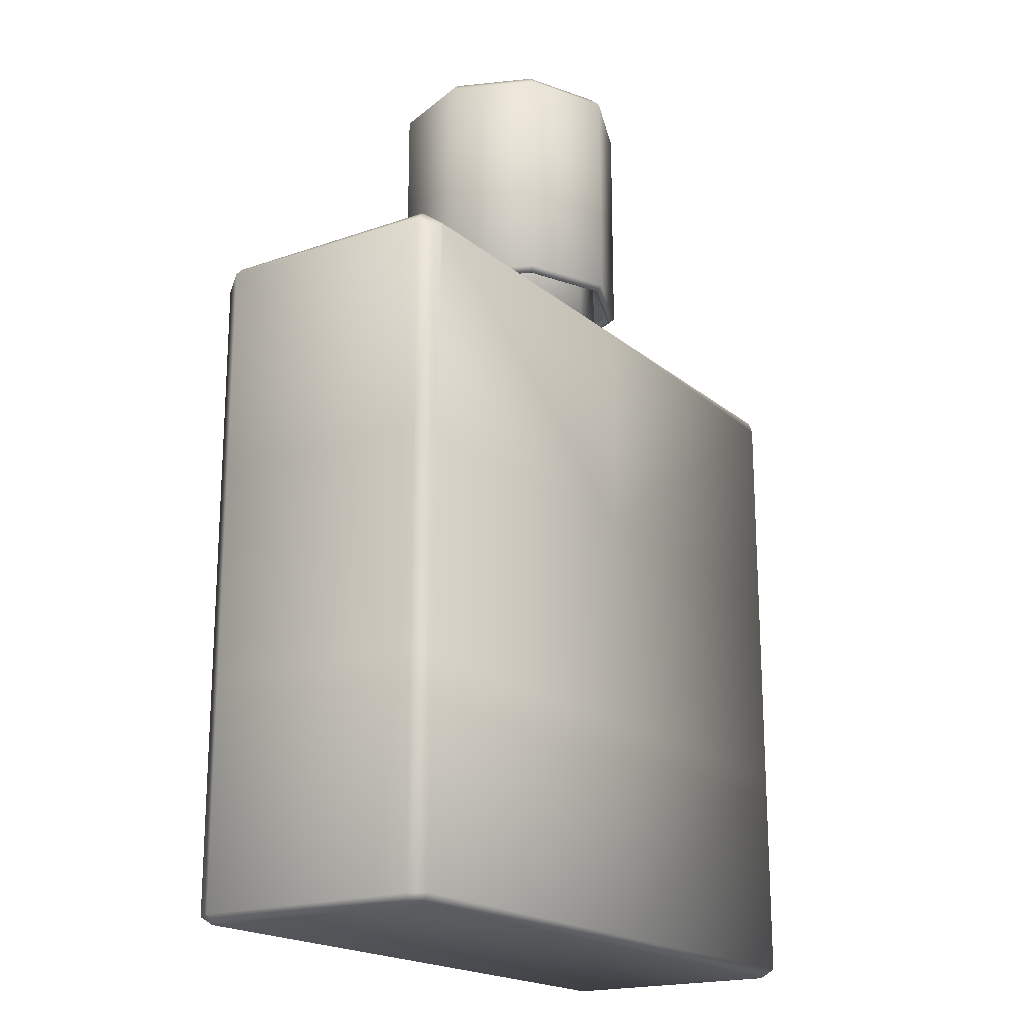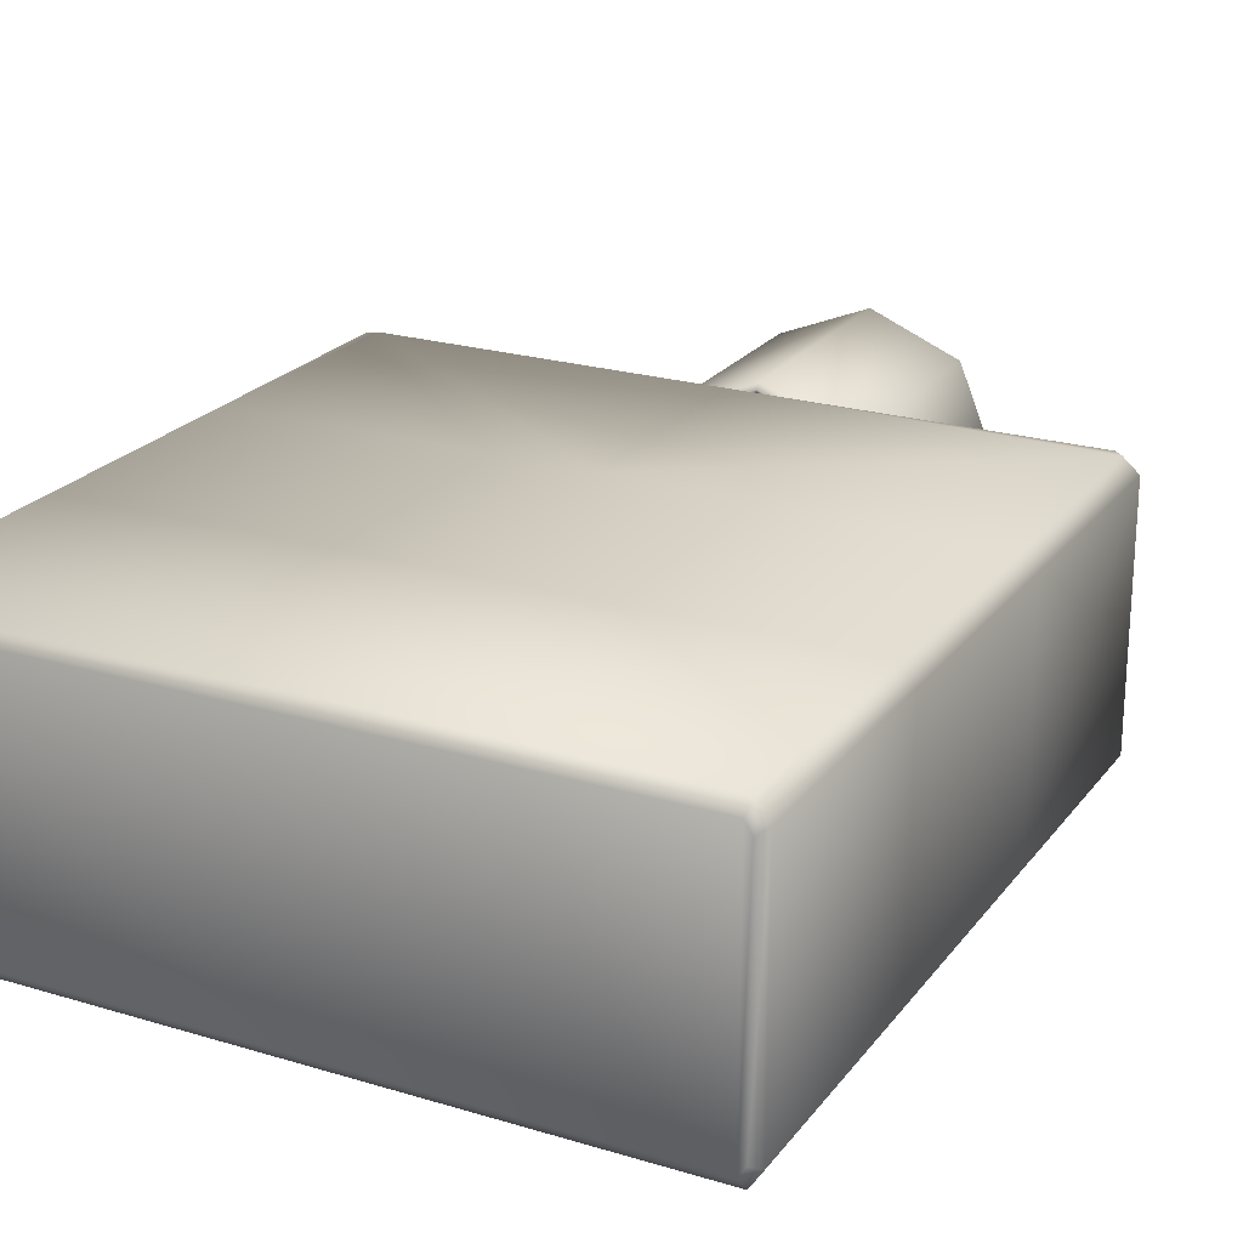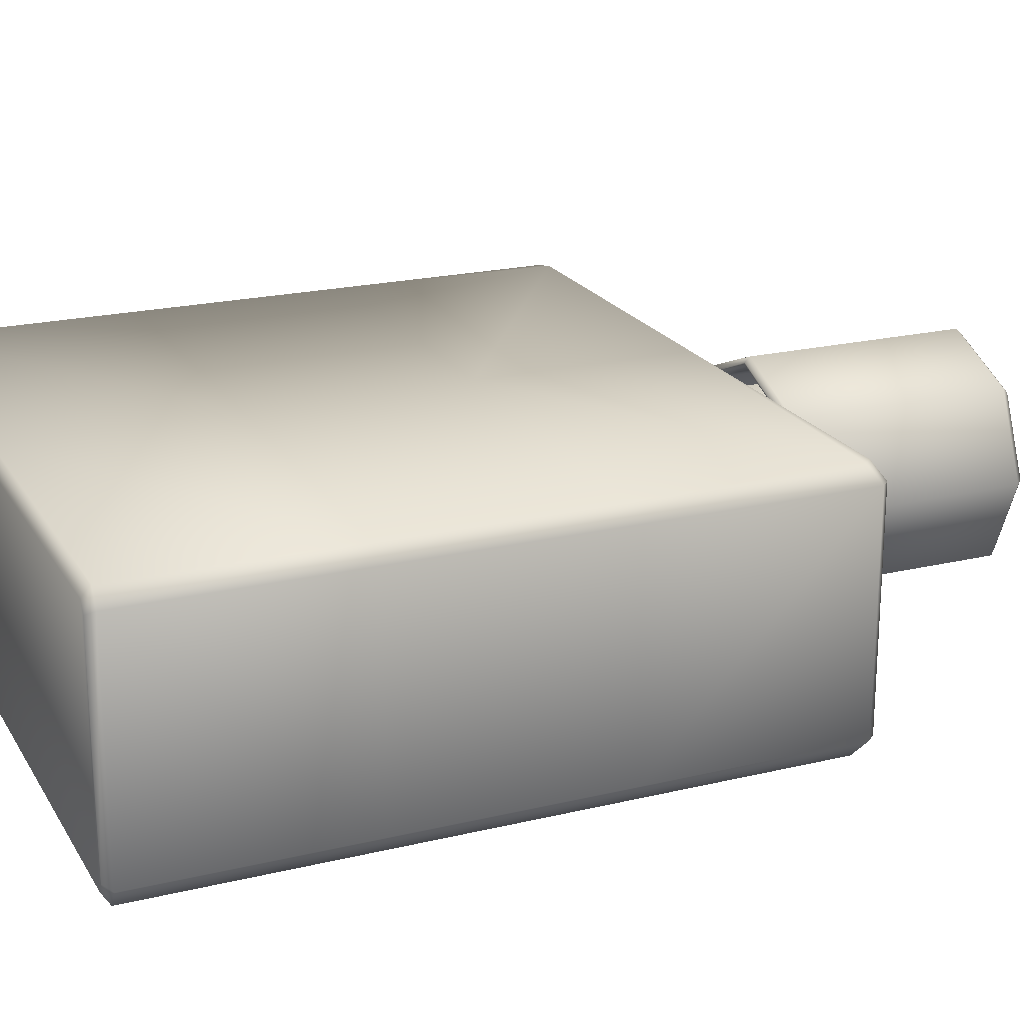
<metadata>
{"format":"obj","ext":"obj","renderer":"f3d","projection":"perspective","resolution":1024,"background":"white","views":[{"elev":-19.1,"azim":-56.4,"up":"+Y"},{"elev":22.8,"azim":27.3,"up":"+Z"},{"elev":21.0,"azim":66.7,"up":"+Z"}]}
</metadata>
<code>
v  4.082 4.776 -3.456
v  4.082 2.868 -3.456
v  1.16 2.891 -3.456
v  1.16 4.823 -3.456
v  4.082 4.776 -1.104
v  1.16 4.823 -1.104
v  1.16 2.891 -1.104
v  4.082 2.868 -1.104
v  4.053 0.8891 -3.349
v  4.112 0.8891 -3.258
v  4.112 0.8891 -1.303
v  4.053 0.8891 -1.212
v  1.16 0.8891 -1.212
v  1.179 0.8891 -3.349
v  4.182 4.843 -3.303
v  4.182 4.843 -1.258
v  4.182 2.901 -1.258
v  4.182 2.901 -3.303
v  -1.863 2.901 -3.303
v  -1.863 2.901 -1.258
v  -1.863 4.843 -1.258
v  -1.863 4.843 -3.303
v  -1.763 4.776 -3.456
v  -1.763 2.868 -3.456
v  1.16 6.855 -3.303
v  4.112 6.855 -3.303
v  4.012 6.755 -3.456
v  1.16 6.755 -3.456
v  4.012 6.755 -1.104
v  4.112 6.855 -1.258
v  1.16 6.855 -1.258
v  1.16 6.755 -1.104
v  -1.763 2.868 -1.104
v  -1.763 4.776 -1.104
v  1.16 0.9591 -3.456
v  4.082 0.9591 -3.456
v  4.082 0.9591 -1.104
v  1.16 0.9591 -1.104
v  4.182 0.9591 -3.303
v  4.182 0.9591 -1.258
v  -1.793 0.8891 -1.303
v  -1.863 0.9591 -1.258
v  -1.863 0.9591 -3.303
v  -1.793 0.8891 -3.258
v  -1.763 0.9591 -3.456
v  -1.734 0.8891 -3.349
v  -1.734 0.8891 -1.212
v  -1.763 0.9591 -1.104
v  1.16 6.855 -3.179
v  2.072 6.855 -3.179
v  4.112 6.855 -3.298
v  2.072 6.855 -1.381
v  1.81 6.855 -1.68
v  1.16 6.855 -1.44
v  1.16 6.855 -1.381
v  0.2476 6.855 -3.179
v  0.5347 6.855 -2.865
v  1.16 6.855 -3.109
v  1.81 6.855 -2.865
v  2.059 6.855 -2.28
v  2.072 6.855 -2.28
v  0.2476 6.855 -1.381
v  0.5345 6.855 -1.681
v  0.2861 6.855 -2.28
v  0.2476 6.855 -2.28
v  4.112 6.855 -1.262
v  4.112 6.855 -2.28
v  -1.793 6.855 -1.262
v  -1.793 6.855 -2.28
v  -1.793 6.855 -3.298
v  -1.863 6.785 -3.303
v  -1.793 6.855 -3.303
v  -1.863 6.785 -1.258
v  -1.793 6.855 -1.258
v  4.182 6.785 -1.258
v  4.182 6.785 -3.303
v  4.182 6.785 -2.28
v  -1.863 6.785 -2.28
v  -1.693 6.755 -3.456
v  -1.763 6.685 -3.456
v  4.082 6.685 -3.456
v  -1.763 6.685 -1.104
v  -1.693 6.755 -1.104
v  4.082 6.685 -1.104
v  1.16 2.891 -3.349
v  4.056 2.868 -3.357
v  4.056 4.776 -3.357
v  1.16 4.823 -3.349
v  1.16 2.891 -1.212
v  1.16 4.823 -1.212
v  4.056 4.776 -1.204
v  4.056 2.868 -1.204
v  4.084 0.9521 -1.321
v  4.084 0.9521 -3.24
v  4.042 0.9521 -3.305
v  1.179 0.9538 -3.307
v  1.16 0.9538 -1.253
v  4.042 0.9521 -1.255
v  4.118 2.901 -1.299
v  4.118 4.843 -1.299
v  4.118 4.843 -3.261
v  4.118 2.901 -3.261
v  -1.798 4.843 -1.299
v  -1.798 2.901 -1.299
v  -1.798 2.901 -3.261
v  -1.798 4.843 -3.261
v  -1.736 4.776 -3.357
v  -1.736 2.868 -3.357
v  4.005 6.728 -3.358
v  4.087 6.796 -3.258
v  1.16 6.79 -3.261
v  1.16 6.728 -3.357
v  1.16 6.79 -1.299
v  4.087 6.796 -1.302
v  4.005 6.728 -1.203
v  1.16 6.728 -1.204
v  -1.736 4.776 -1.204
v  -1.736 2.868 -1.204
v  1.16 0.9859 -3.357
v  4.058 0.9849 -3.364
v  1.16 0.9859 -1.204
v  4.058 0.9849 -1.197
v  4.122 0.9849 -1.296
v  4.122 0.9849 -3.264
v  -1.803 0.9849 -3.264
v  -1.803 0.9849 -1.296
v  -1.764 0.9521 -1.321
v  -1.764 0.9521 -3.24
v  -1.722 0.9521 -3.305
v  -1.738 0.9849 -3.364
v  -1.722 0.9521 -1.255
v  -1.738 0.9849 -1.197
v  2.072 6.785 -3.179
v  1.16 6.785 -3.179
v  4.085 6.79 -3.298
v  1.16 6.785 -1.44
v  1.81 6.785 -1.68
v  2.072 6.785 -1.381
v  1.16 6.785 -1.381
v  1.16 6.785 -3.109
v  0.5347 6.785 -2.865
v  0.2476 6.785 -3.179
v  2.059 6.785 -2.28
v  1.81 6.785 -2.865
v  2.072 6.785 -2.28
v  0.2861 6.785 -2.28
v  0.5345 6.785 -1.681
v  0.2476 6.785 -1.381
v  0.2476 6.785 -2.28
v  4.085 6.79 -1.262
v  4.086 6.79 -2.28
v  -1.766 6.79 -1.262
v  -1.766 6.79 -2.28
v  -1.766 6.79 -3.298
v  -1.767 6.796 -3.258
v  -1.804 6.759 -3.259
v  -1.767 6.796 -1.302
v  -1.804 6.759 -1.302
v  4.124 6.759 -1.302
v  4.124 6.759 -3.259
v  4.118 6.758 -2.28
v  -1.798 6.758 -2.28
v  -1.736 6.677 -3.358
v  -1.685 6.728 -3.358
v  4.055 6.677 -3.358
v  -1.685 6.728 -1.203
v  -1.736 6.677 -1.203
v  4.055 6.677 -1.203
o Object001
g Object001
f 1 2 3 4
f 5 6 7 8
f 9 10 11 12 13 14
f 15 16 17 18
f 19 20 21 22
f 19 22 23 24
f 25 26 27 28
f 18 2 1 15
f 17 16 5 8
f 29 30 31 32
f 20 33 34 21
f 9 14 35 36
f 12 37 38 13
f 10 39 40 11
f 41 42 43 44
f 45 46 44 43
f 39 10 9 36
f 42 41 47 48
f 37 12 11 40
f 25 49 50 51 26
f 52 53 54 55
f 56 57 58 49
f 50 59 60 61
f 62 63 64 65
f 49 56 49 50
f 55 52 55 62
f 61 60 53 52
f 65 64 57 56
f 49 58 59 50
f 55 54 63 62
f 31 30 66 52 55
f 61 67 51 50
f 68 62 65 69
f 70 69 65 56
f 61 52 66 67
f 71 70 72
f 73 74 68
f 75 66 30
f 26 51 76
f 66 75 77 67
f 70 71 78 69
f 79 80 71 72
f 26 76 81 27
f 82 83 74 73
f 29 84 75 30
f 69 78 73 68
f 67 77 76 51
f 62 68 74 31 55
f 31 74 83 32
f 34 33 7 6
f 38 48 47 13
f 47 41 44 46 14 13
f 46 45 35 14
f 23 4 3 24
f 79 72 25 28
f 72 70 56 49 25
f 36 35 3 2
f 27 81 1 4 28
f 84 29 32 6 5
f 38 37 8 7
f 15 76 77 75 16
f 40 39 18 17
f 43 42 20 19
f 21 73 78 71 22
f 22 71 80 23
f 24 45 43 19
f 39 36 2 18
f 81 76 15 1
f 16 75 84 5
f 8 37 40 17
f 42 48 33 20
f 82 73 21 34
f 48 38 7 33
f 83 82 34 6 32
f 80 79 28 4 23
f 35 45 24 3
f 85 86 87 88
f 89 90 91 92
f 93 94 95 96 97 98
f 99 100 101 102
f 103 104 105 106
f 107 106 105 108
f 109 110 111 112
f 87 86 102 101
f 91 100 99 92
f 113 114 115 116
f 117 118 104 103
f 119 96 95 120
f 121 122 98 97
f 123 124 94 93
f 125 126 127 128
f 128 129 130 125
f 95 94 124 120
f 131 127 126 132
f 93 98 122 123
f 133 134 111 110 135
f 136 137 138 139
f 140 141 142 134
f 143 144 133 145
f 146 147 148 149
f 134 142 134 133
f 139 138 139 148
f 137 143 145 138
f 141 146 149 142
f 144 140 134 133
f 147 136 139 148
f 150 114 113 139 138
f 135 151 145 133
f 149 148 152 153
f 149 153 154 142
f 150 138 145 151
f 155 154 156
f 152 157 158
f 114 150 159
f 160 135 110
f 161 159 150 151
f 162 156 154 153
f 156 163 164 155
f 165 160 110 109
f 157 166 167 158
f 159 168 115 114
f 158 162 153 152
f 160 161 151 135
f 157 152 148 139 113
f 166 157 113 116
f 89 118 117 90
f 131 132 121 97
f 128 127 131 97 96 129
f 119 130 129 96
f 85 88 107 108
f 111 155 164 112
f 142 154 155 111 134
f 85 119 120 86
f 87 165 109 112 88
f 116 115 168 91 90
f 92 122 121 89
f 161 160 101 100 159
f 102 124 123 99
f 104 126 125 105
f 162 158 103 106 156
f 163 156 106 107
f 125 130 108 105
f 86 120 124 102
f 101 160 165 87
f 168 159 100 91
f 123 122 92 99
f 118 132 126 104
f 103 158 167 117
f 89 121 132 118
f 117 167 166 116 90
f 112 164 163 107 88
f 108 130 119 85
f 54 53 137 136
f 58 57 141 140
f 60 59 144 143
f 64 63 147 146
f 53 60 143 137
f 57 64 146 141
f 59 58 140 144
f 63 54 136 147
v  0.9493 6.911 -2.291
v  1.125 6.699 -2.557
v  1.118 6.734 -2.592
v  0.9417 6.947 -2.325
v  1.077 6.734 -2.621
v  0.8999 6.947 -2.353
v  1.042 6.698 -2.613
v  0.8659 6.911 -2.346
v  1.049 6.664 -2.578
v  0.8735 6.875 -2.313
v  1.09 6.664 -2.55
v  0.9152 6.875 -2.285
v  1.304 6.456 -2.803
v  1.3 6.486 -2.842
v  1.26 6.484 -2.872
v  1.224 6.452 -2.862
v  1.227 6.421 -2.822
v  1.267 6.423 -2.793
v  1.49 6.148 -3.01
v  1.491 6.171 -3.054
v  1.453 6.167 -3.086
v  1.413 6.138 -3.073
v  1.413 6.115 -3.028
v  1.451 6.12 -2.997
v  1.689 5.743 -3.16
v  1.694 5.757 -3.208
v  1.657 5.749 -3.24
v  1.615 5.726 -3.225
v  1.61 5.712 -3.177
v  1.647 5.72 -3.145
v  1.904 5.206 -3.234
v  1.913 5.212 -3.283
v  1.877 5.2 -3.316
v  1.833 5.183 -3.3
v  1.824 5.178 -3.251
v  1.86 5.189 -3.218
v  2.139 4.505 -3.212
v  2.15 4.504 -3.261
v  2.116 4.49 -3.295
v  2.07 4.477 -3.279
v  2.059 4.478 -3.23
v  2.094 4.492 -3.197
v  2.4 3.606 -3.076
v  2.412 3.602 -3.124
v  2.377 3.587 -3.157
v  2.331 3.577 -3.142
v  2.318 3.581 -3.094
v  2.353 3.596 -3.061
v  2.623 2.727 -2.913
v  2.635 2.721 -2.961
v  2.6 2.708 -2.994
v  2.553 2.7 -2.979
v  2.541 2.705 -2.931
v  2.576 2.718 -2.898
v  2.755 2.08 -2.816
v  2.766 2.076 -2.865
v  2.731 2.066 -2.899
v  2.683 2.06 -2.884
v  2.671 2.064 -2.836
v  2.707 2.074 -2.802
v  2.81 1.625 -2.776
v  2.821 1.624 -2.824
v  2.785 1.621 -2.859
v  2.737 1.619 -2.845
v  2.726 1.621 -2.796
v  2.762 1.624 -2.762
v  2.803 1.322 -2.781
v  2.815 1.326 -2.829
v  2.779 1.335 -2.864
v  2.731 1.341 -2.849
v  2.719 1.338 -2.801
v  2.755 1.328 -2.767
v  2.745 1.13 -2.823
v  2.759 1.141 -2.87
v  2.728 1.17 -2.9
v  2.684 1.187 -2.884
v  2.67 1.176 -2.837
v  2.701 1.147 -2.807
v  2.65 1.022 -2.893
v  2.669 1.038 -2.936
v  2.65 1.08 -2.958
v  2.613 1.106 -2.936
v  2.594 1.089 -2.892
v  2.613 1.048 -2.871
v  2.546 0.963 -2.969
v  2.567 0.9806 -3.011
v  2.554 1.026 -3.028
v  2.52 1.053 -3.003
v  2.499 1.036 -2.961
v  2.512 0.9906 -2.944
v  1.16 6.855 -3.109
v  0.5428 6.855 -2.871
v  0.5428 8.256 -2.871
v  1.16 8.256 -3.109
v  0.2961 6.855 -2.296
v  0.2961 8.256 -2.296
v  0.5428 6.855 -1.705
v  0.5428 8.256 -1.705
v  1.16 6.855 -1.471
v  1.16 8.256 -1.471
v  1.802 6.855 -1.705
v  1.802 8.256 -1.705
v  2.049 6.855 -2.296
v  2.049 8.256 -2.296
v  1.802 6.855 -2.871
v  1.802 8.256 -2.871
v  1.16 8.266 -3.094
v  0.5514 8.266 -2.863
v  0.609 8.266 -2.81
v  1.161 8.266 -3.027
v  0.3061 8.266 -2.296
v  0.3903 8.266 -2.295
v  0.5513 8.266 -1.713
v  0.609 8.266 -1.767
v  1.16 8.266 -1.486
v  1.161 8.266 -1.553
v  1.793 8.266 -1.713
v  1.735 8.266 -1.767
v  2.039 8.266 -2.296
v  1.954 8.266 -2.295
v  1.793 8.266 -2.863
v  1.735 8.266 -2.809
v  1.161 8.256 -3.011
v  0.6175 8.256 -2.802
v  0.6175 8.19 -2.802
v  1.161 8.19 -3.011
v  0.4003 8.256 -2.295
v  0.4003 8.19 -2.295
v  0.6175 8.256 -1.774
v  0.6175 8.19 -1.774
v  1.161 8.256 -1.569
v  1.161 8.19 -1.569
v  1.726 8.256 -1.774
v  1.726 8.19 -1.774
v  1.944 8.256 -2.295
v  1.944 8.19 -2.295
v  1.726 8.256 -2.802
v  1.726 8.19 -2.802
v  0.6525 8.19 -2.769
v  1.161 8.19 -2.966
v  0.449 8.19 -2.295
v  0.6525 8.19 -1.807
v  1.161 8.19 -1.614
v  1.691 8.19 -1.807
v  1.895 8.19 -2.295
v  1.691 8.19 -2.769
v  0.6525 8.989 -2.769
v  1.161 8.989 -2.966
v  0.449 8.989 -2.295
v  0.6525 8.989 -1.807
v  1.161 8.989 -1.614
v  1.691 8.989 -1.807
v  1.895 8.989 -2.295
v  1.691 8.989 -2.769
v  0.7022 9.034 -2.723
v  1.162 9.034 -2.901
v  0.5183 9.034 -2.294
v  0.7022 9.034 -1.854
v  1.162 9.034 -1.679
v  1.641 9.034 -1.854
v  1.825 9.034 -2.294
v  1.641 9.034 -2.723
o Object002
g Object002
f 169 170 171 172
f 172 171 173 174
f 174 173 175 176
f 176 175 177 178
f 178 177 179 180
f 180 179 170 169
f 170 181 182 171
f 171 182 183 173
f 173 183 184 175
f 175 184 185 177
f 177 185 186 179
f 179 186 181 170
f 181 187 188 182
f 182 188 189 183
f 183 189 190 184
f 184 190 191 185
f 185 191 192 186
f 186 192 187 181
f 187 193 194 188
f 188 194 195 189
f 189 195 196 190
f 190 196 197 191
f 191 197 198 192
f 192 198 193 187
f 193 199 200 194
f 194 200 201 195
f 195 201 202 196
f 196 202 203 197
f 197 203 204 198
f 198 204 199 193
f 199 205 206 200
f 200 206 207 201
f 201 207 208 202
f 202 208 209 203
f 203 209 210 204
f 204 210 205 199
f 205 211 212 206
f 206 212 213 207
f 207 213 214 208
f 208 214 215 209
f 209 215 216 210
f 210 216 211 205
f 211 217 218 212
f 212 218 219 213
f 213 219 220 214
f 214 220 221 215
f 215 221 222 216
f 216 222 217 211
f 217 223 224 218
f 218 224 225 219
f 219 225 226 220
f 220 226 227 221
f 221 227 228 222
f 222 228 223 217
f 223 229 230 224
f 224 230 231 225
f 225 231 232 226
f 226 232 233 227
f 227 233 234 228
f 228 234 229 223
f 229 235 236 230
f 230 236 237 231
f 231 237 238 232
f 232 238 239 233
f 233 239 240 234
f 234 240 235 229
f 235 241 242 236
f 236 242 243 237
f 237 243 244 238
f 238 244 245 239
f 239 245 246 240
f 240 246 241 235
f 241 247 248 242
f 242 248 249 243
f 243 249 250 244
f 244 250 251 245
f 245 251 252 246
f 246 252 247 241
f 247 253 254 248
f 248 254 255 249
f 249 255 256 250
f 250 256 257 251
f 251 257 258 252
f 252 258 253 247
f 255 254 253
f 256 255 253 257
f 258 257 253
f 259 260 261 262
f 260 263 264 261
f 263 265 266 264
f 265 267 268 266
f 267 269 270 268
f 269 271 272 270
f 271 273 274 272
f 273 259 262 274
f 275 276 277 278
f 276 279 280 277
f 279 281 282 280
f 281 283 284 282
f 283 285 286 284
f 285 287 288 286
f 287 289 290 288
f 289 275 278 290
f 291 292 293 294
f 292 295 296 293
f 295 297 298 296
f 297 299 300 298
f 299 301 302 300
f 301 303 304 302
f 303 305 306 304
f 305 291 294 306
f 294 293 307 308
f 293 296 309 307
f 296 298 310 309
f 298 300 311 310
f 300 302 312 311
f 302 304 313 312
f 304 306 314 313
f 306 294 308 314
f 308 307 315 316
f 307 309 317 315
f 309 310 318 317
f 310 311 319 318
f 311 312 320 319
f 312 313 321 320
f 313 314 322 321
f 314 308 316 322
f 316 315 323 324
f 315 317 325 323
f 317 318 326 325
f 318 319 327 326
f 319 320 328 327
f 320 321 329 328
f 321 322 330 329
f 322 316 324 330
f 323 325 326 327 328 329 330 324
f 261 276 275 262
f 264 279 276 261
f 266 281 279 264
f 268 283 281 266
f 270 285 283 268
f 272 287 285 270
f 274 289 287 272
f 262 275 289 274
f 277 292 291 278
f 280 295 292 277
f 282 297 295 280
f 284 299 297 282
f 286 301 299 284
f 288 303 301 286
f 290 305 303 288
f 278 291 305 290
f 259 273 271 269 267 265 263 260
v  1.917 9.331 -3.048
v  2.231 9.331 -2.291
v  2.231 7.311 -2.291
v  1.917 7.311 -3.048
v  1.16 9.331 -3.362
v  1.16 7.311 -3.362
v  0.4024 9.331 -3.048
v  0.4024 7.311 -3.048
v  0.0884 9.331 -2.291
v  0.0884 7.311 -2.291
v  0.4024 9.331 -1.533
v  0.4024 7.311 -1.533
v  1.16 9.331 -1.219
v  1.16 7.311 -1.219
v  1.917 9.331 -1.533
v  1.917 7.311 -1.533
v  0.4683 9.417 -1.599
v  1.16 9.417 -1.312
v  1.851 9.417 -1.599
v  2.138 9.417 -2.291
v  1.851 9.417 -2.982
v  1.16 9.417 -3.269
v  0.4683 9.417 -2.982
v  0.1816 9.417 -2.291
v  2.119 7.311 -2.291
v  2.127 9.289 -2.291
v  1.843 9.289 -2.974
v  1.838 7.311 -2.969
v  1.16 9.289 -3.257
v  1.16 7.311 -3.25
v  0.4764 9.289 -2.974
v  0.4819 7.311 -2.969
v  0.1931 9.289 -2.291
v  0.2008 7.311 -2.291
v  0.4764 9.289 -1.607
v  0.4819 7.311 -1.613
v  1.16 9.289 -1.324
v  1.16 7.311 -1.332
v  1.843 9.289 -1.607
v  1.838 7.311 -1.613
v  1.817 9.316 -1.634
v  1.16 9.316 -1.362
v  0.5031 9.316 -1.634
v  0.2309 9.316 -2.291
v  0.5031 9.316 -2.947
v  1.16 9.316 -3.22
v  1.817 9.316 -2.947
v  2.089 9.316 -2.291
v  1.884 7.264 -3.015
v  2.185 7.264 -2.291
v  2.165 7.264 -2.291
v  1.87 7.264 -3.001
v  1.16 7.264 -3.316
v  1.16 7.264 -3.296
v  0.4352 7.264 -3.015
v  0.4492 7.264 -3.001
v  0.1348 7.264 -2.291
v  0.1546 7.264 -2.291
v  0.4352 7.264 -1.566
v  0.4492 7.264 -1.58
v  1.16 7.264 -1.266
v  1.16 7.264 -1.285
v  1.884 7.264 -1.566
v  1.87 7.264 -1.58
o Object004
g Object004
f 331 332 333 334
f 335 331 334 336
f 337 335 336 338
f 339 337 338 340
f 341 339 340 342
f 343 341 342 344
f 345 343 344 346
f 332 345 346 333
f 347 348 349 350 351 352 353 354
f 331 351 350 332
f 335 352 351 331
f 337 353 352 335
f 339 354 353 337
f 341 347 354 339
f 343 348 347 341
f 345 349 348 343
f 332 350 349 345
f 355 356 357 358
f 358 357 359 360
f 360 359 361 362
f 362 361 363 364
f 364 363 365 366
f 366 365 367 368
f 368 367 369 370
f 370 369 356 355
f 371 372 373 374 375 376 377 378
f 378 377 357 356
f 377 376 359 357
f 376 375 361 359
f 375 374 363 361
f 374 373 365 363
f 373 372 367 365
f 372 371 369 367
f 371 378 356 369
f 379 380 381 382
f 383 379 382 384
f 385 383 384 386
f 387 385 386 388
f 389 387 388 390
f 391 389 390 392
f 393 391 392 394
f 380 393 394 381
f 333 380 379 334
f 334 379 383 336
f 336 383 385 338
f 338 385 387 340
f 340 387 389 342
f 342 389 391 344
f 344 391 393 346
f 346 393 380 333
f 358 382 381 355
f 360 384 382 358
f 362 386 384 360
f 364 388 386 362
f 366 390 388 364
f 368 392 390 366
f 370 394 392 368
f 355 381 394 370

</code>
